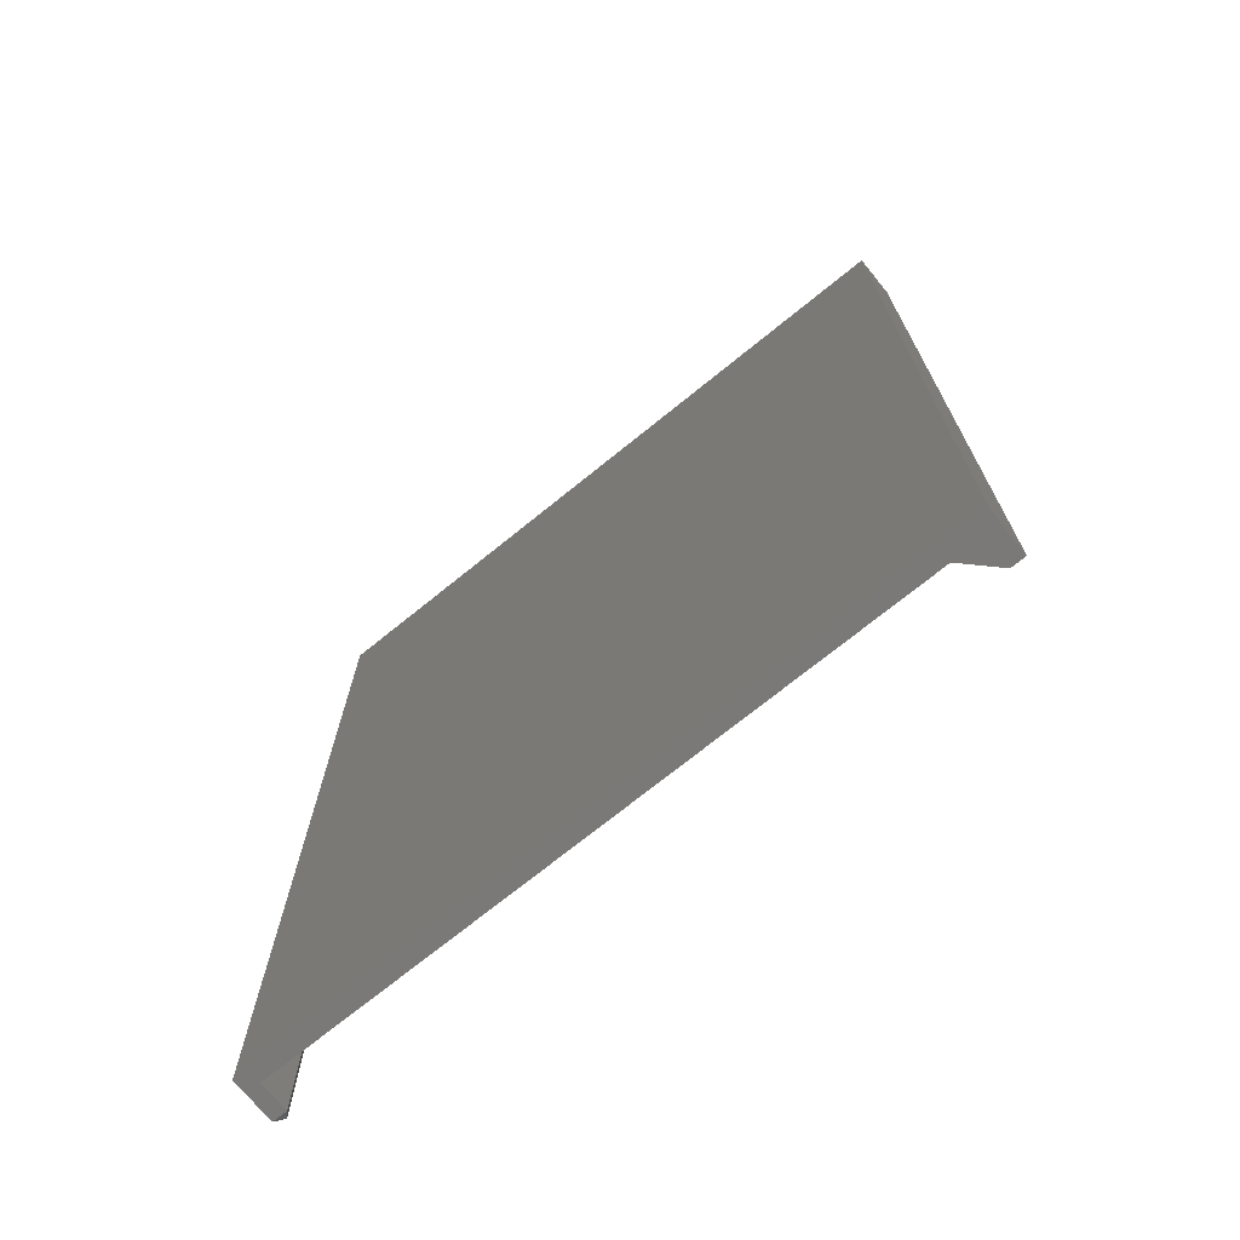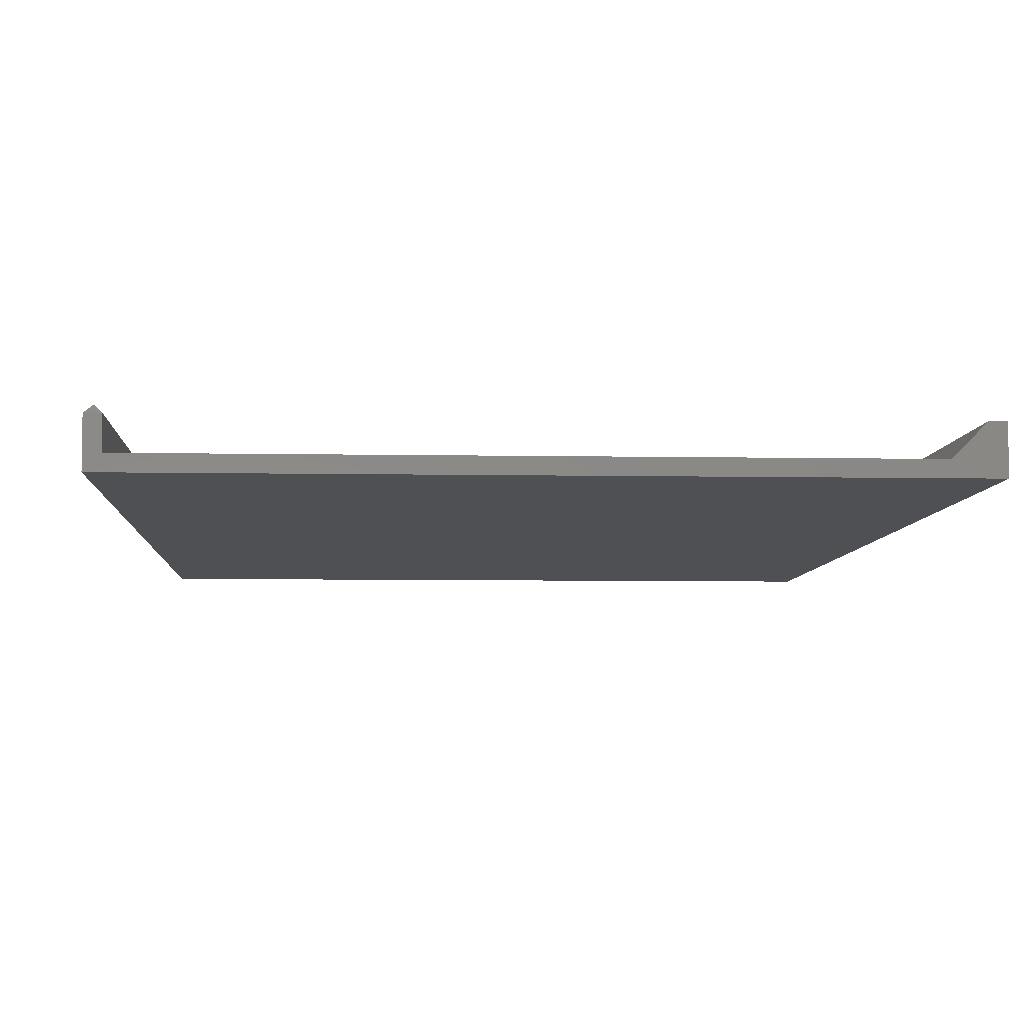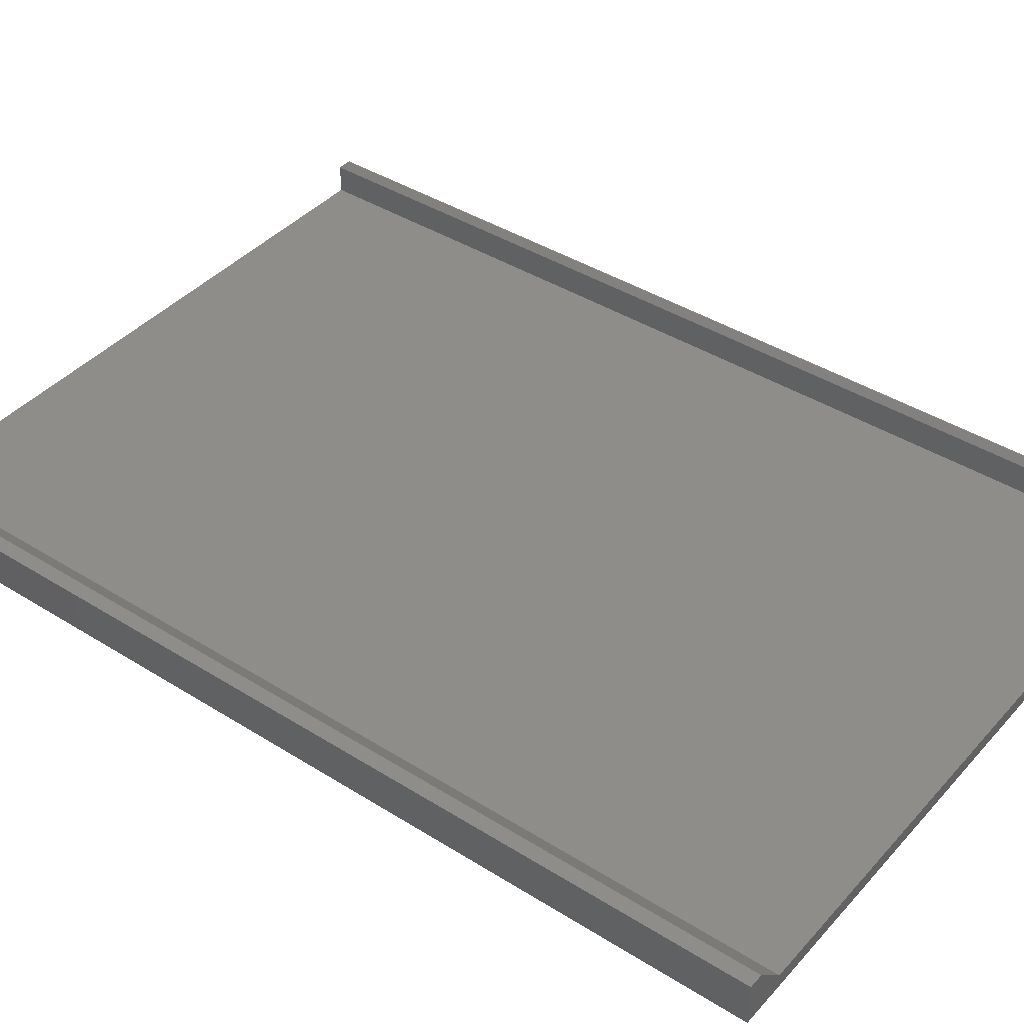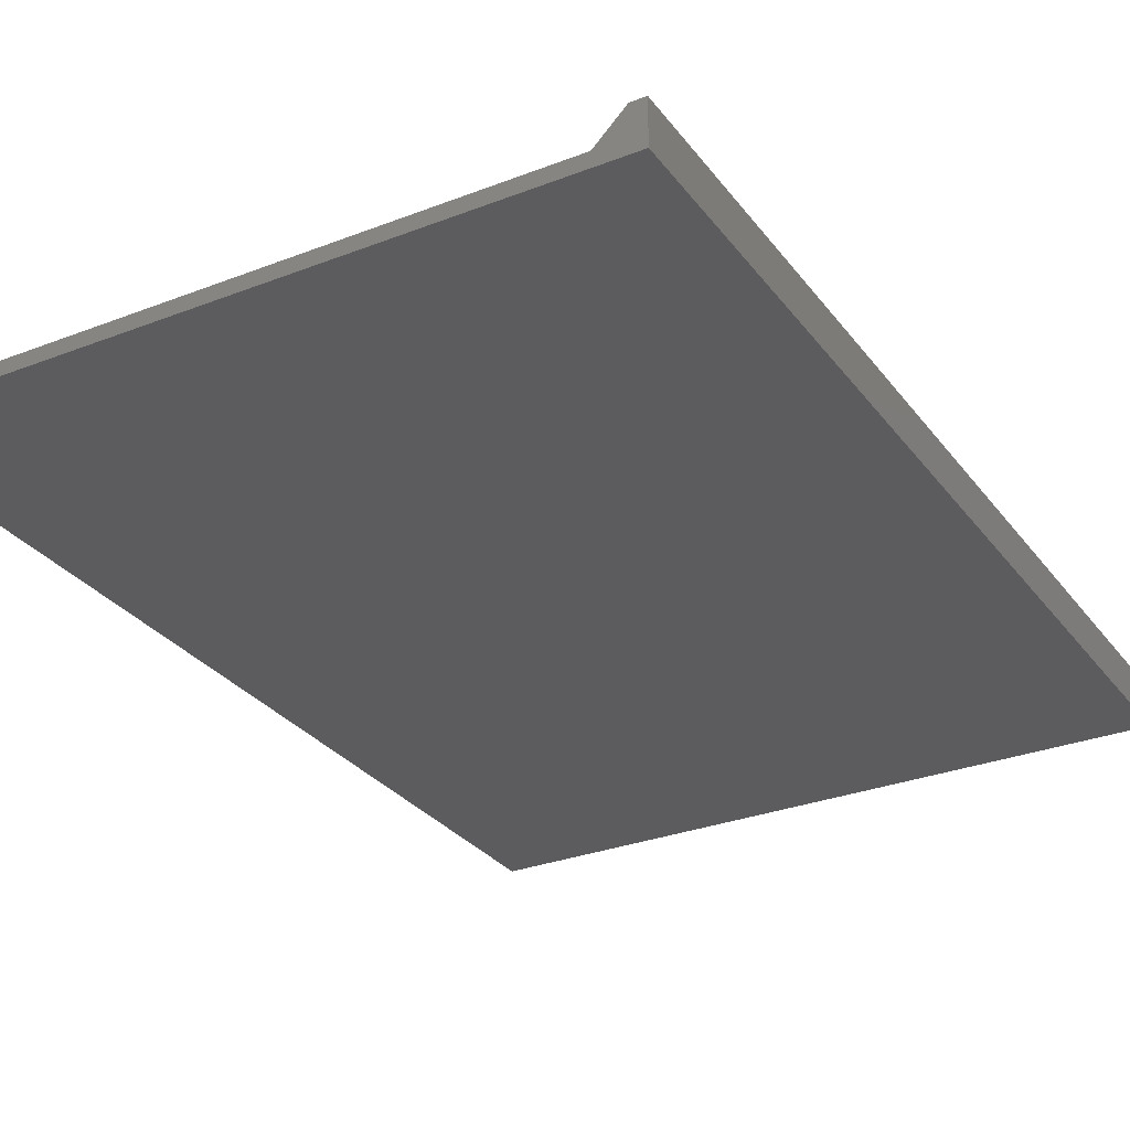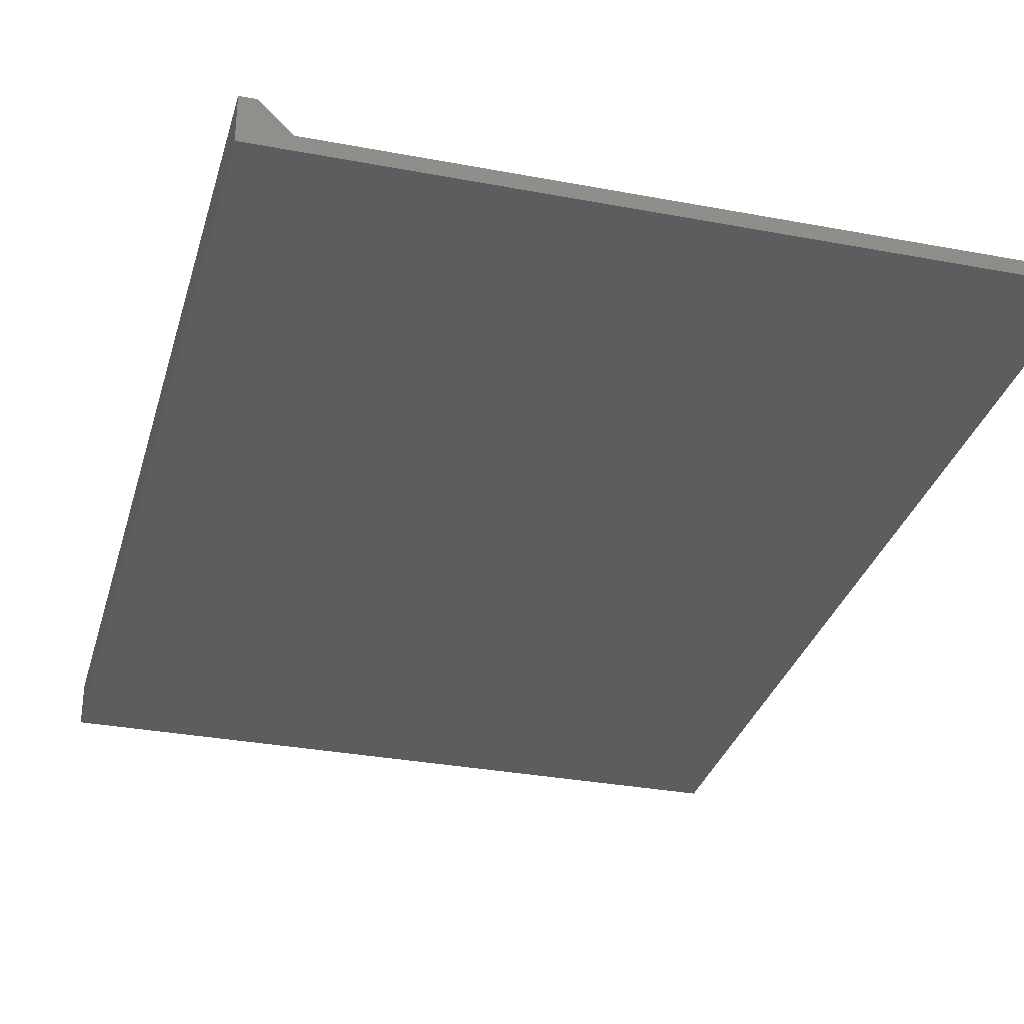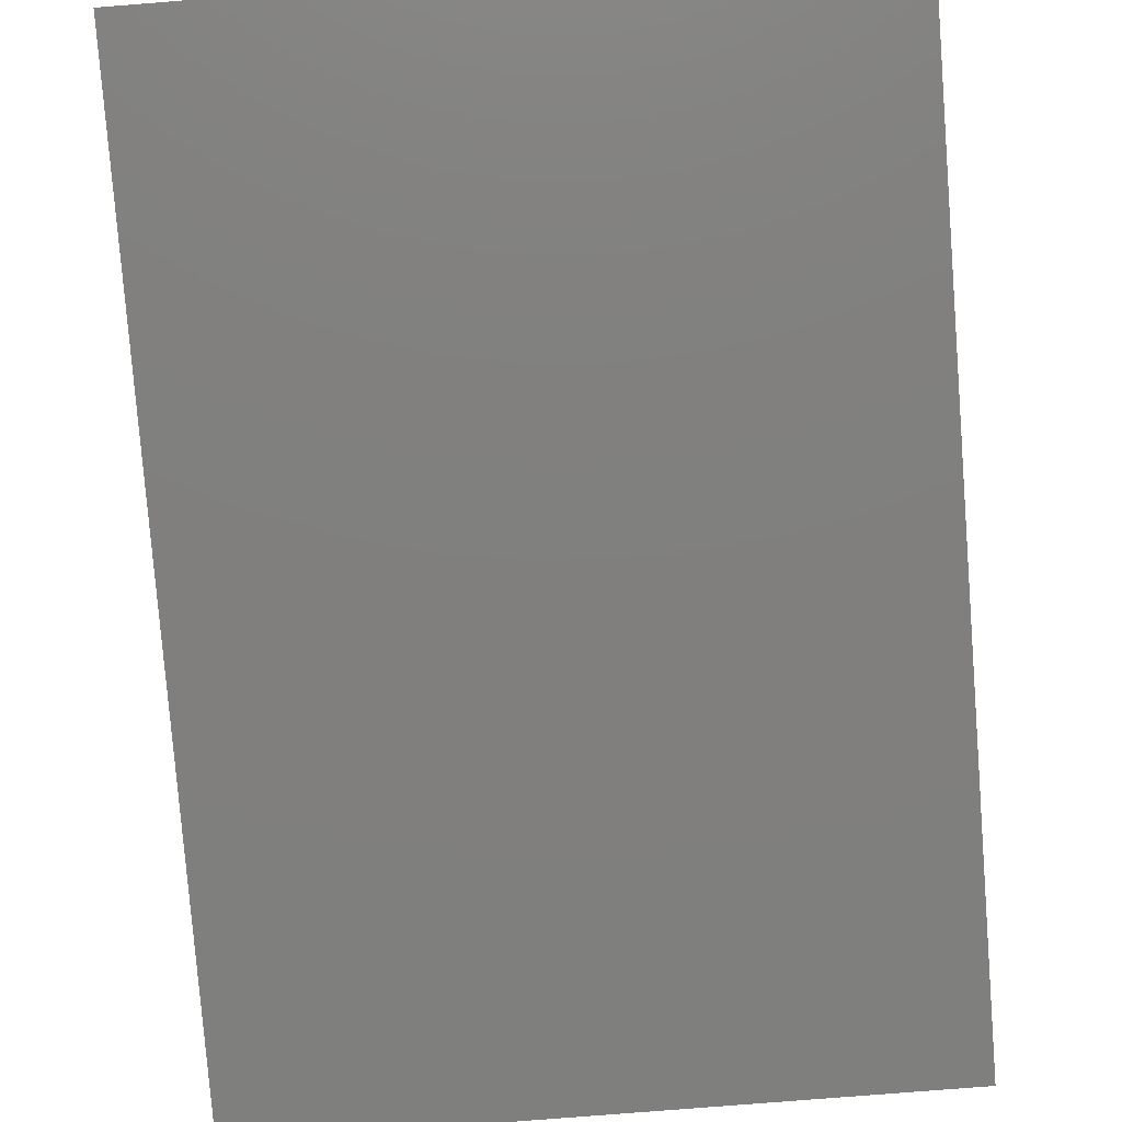
<metadata>
{"format":"stl","ext":"stl","renderer":"f3d","projection":"perspective","resolution":1024,"background":"white","views":[{"elev":-72.4,"azim":-141.0,"up":"+Y"},{"elev":-6.1,"azim":176.7,"up":"+Z"},{"elev":40.8,"azim":-52.5,"up":"+Z"},{"elev":-29.6,"azim":-150.3,"up":"+Z"},{"elev":-31.6,"azim":-15.0,"up":"+Z"},{"elev":-79.6,"azim":-175.5,"up":"+Z"}]}
</metadata>
<code>
# stl→obj: 20 verts, 36 faces
v 0.75 -0.5703 0.03528
v 0.7422 -0.5625 0.04309
v 0.7332 -0.5703 0.03528
v 0.741 -0.5625 0.04309
v 0.7422 0.5625 0.04309
v 0.741 0.5625 0.04309
v 0.75 0.5703 0.03528
v 0.7332 0.5703 0.03528
v 0.7332 0.5703 0.001151
v 0.7332 -0.5703 0.001151
v 0.75 0.5703 -0.01562
v 0.75 -0.5703 -0.01562
v -0.04688 -0.5703 -0.01562
v 0.003454 -0.5703 0.001151
v -0.0301 -0.5703 0.0347
v -0.04688 -0.5703 0.0347
v -0.04688 0.5703 -0.01562
v -0.04688 0.5703 0.0347
v -0.0301 0.5703 0.0347
v 0.003454 0.5703 0.001151
f 1 2 3
f 3 2 4
f 5 6 2
f 2 6 4
f 7 8 5
f 5 8 6
f 8 9 3
f 3 9 10
f 8 3 6
f 6 3 4
f 11 7 12
f 12 7 1
f 7 5 1
f 1 5 2
f 13 12 10
f 13 10 14
f 13 14 15
f 13 15 16
f 10 12 3
f 3 12 1
f 17 18 19
f 17 19 20
f 17 20 9
f 17 9 11
f 9 8 11
f 11 8 7
f 18 17 16
f 16 17 13
f 19 18 15
f 15 18 16
f 20 19 14
f 14 19 15
f 9 20 10
f 10 20 14
f 17 11 13
f 13 11 12

</code>
